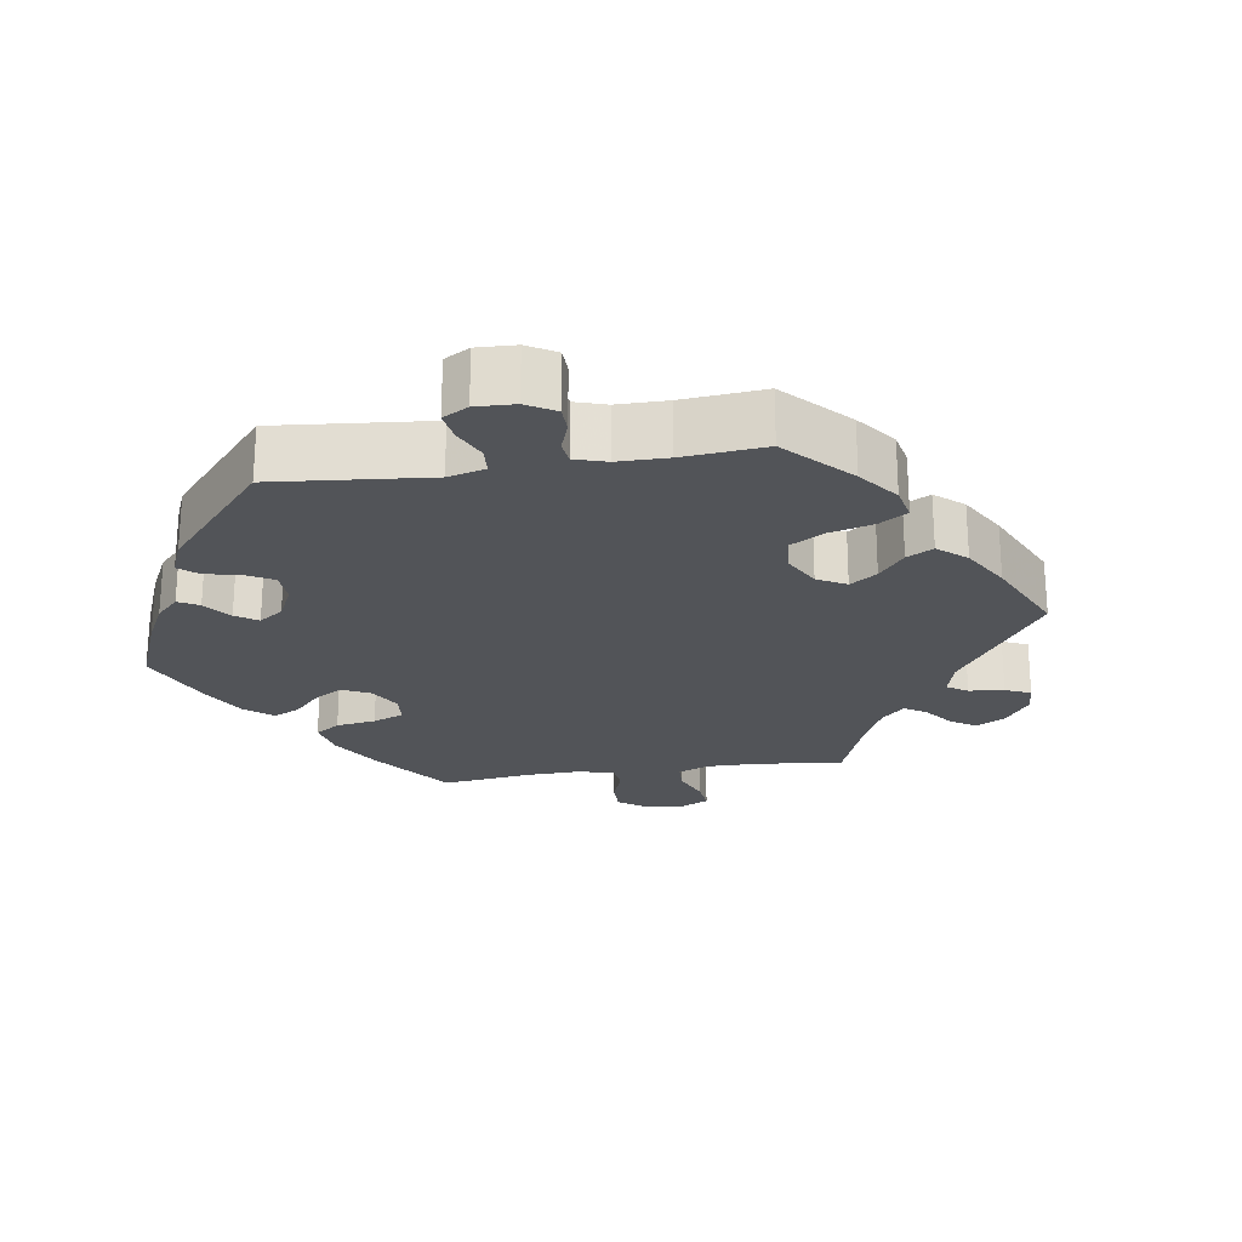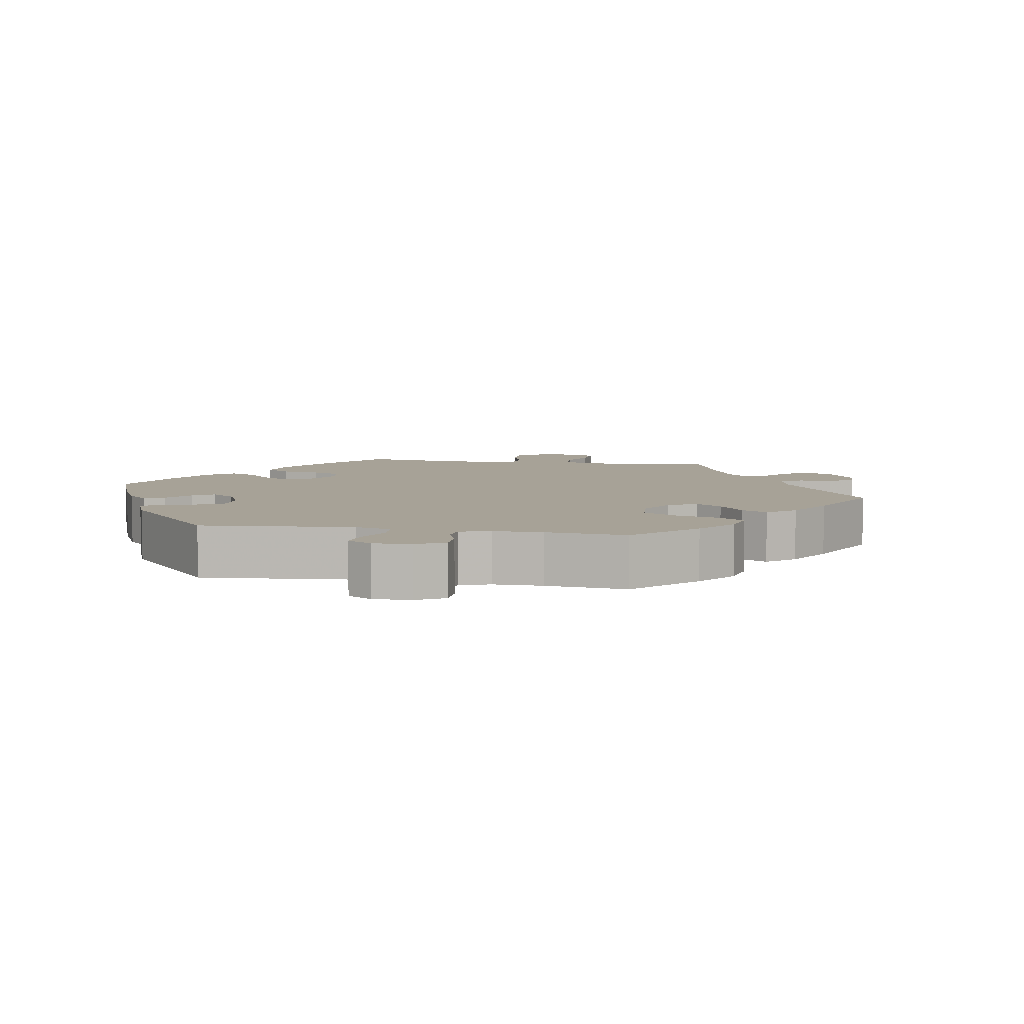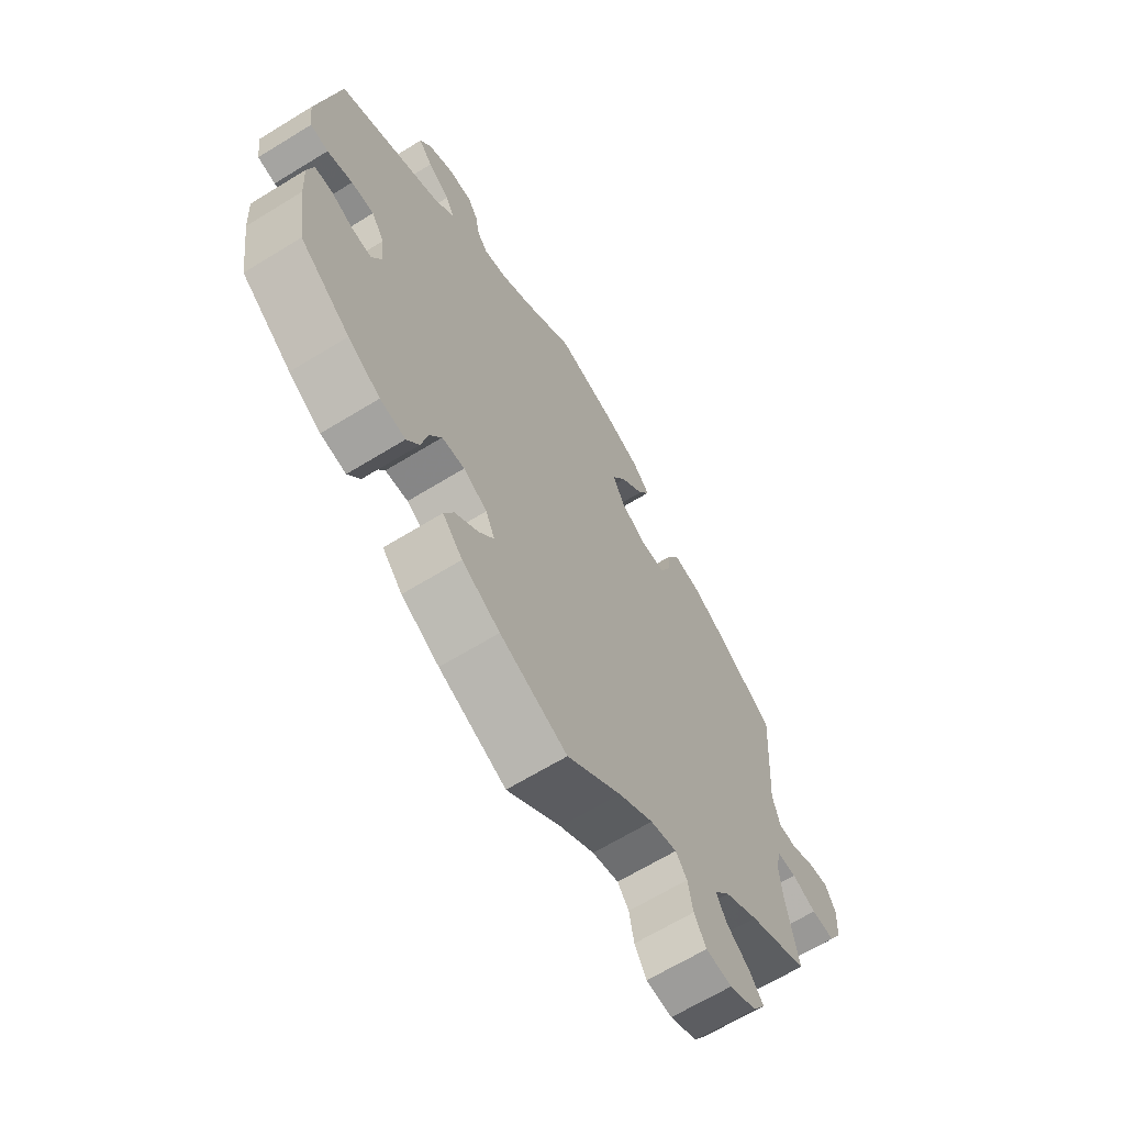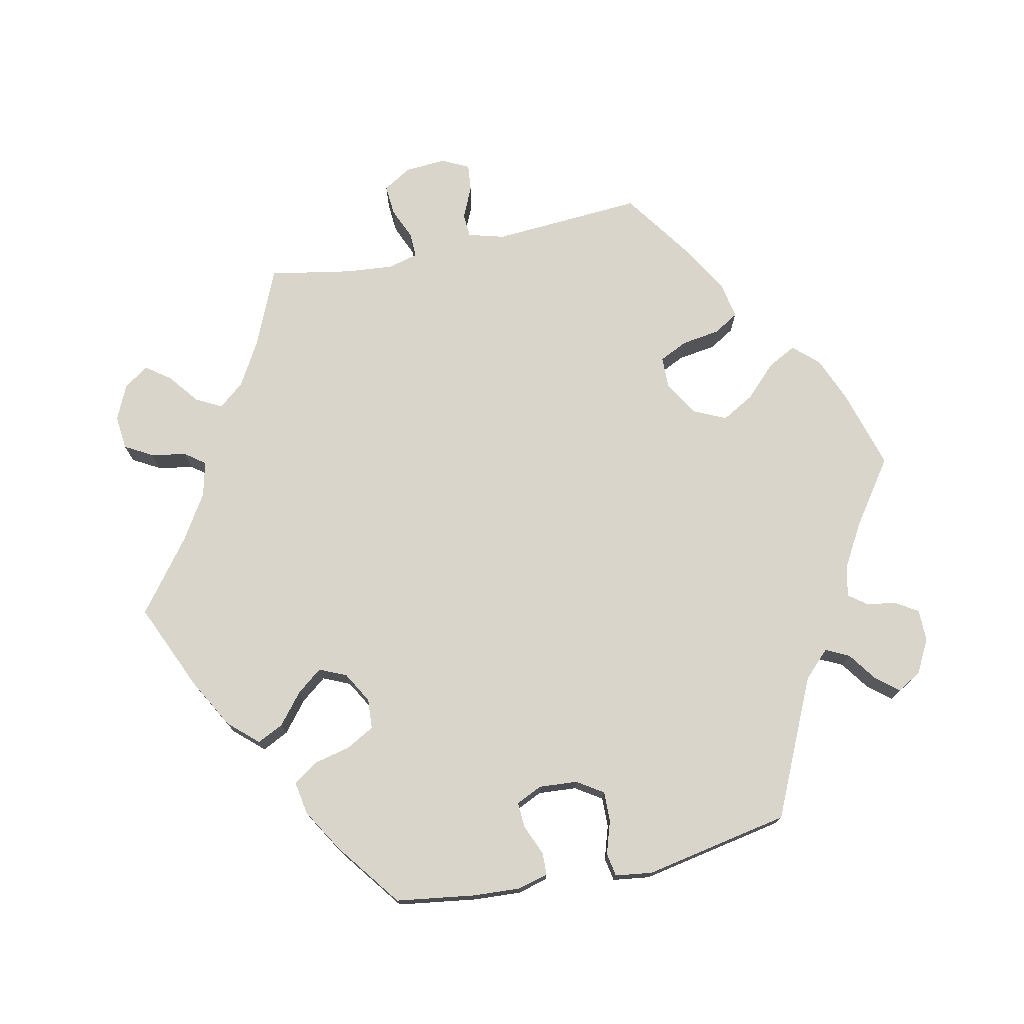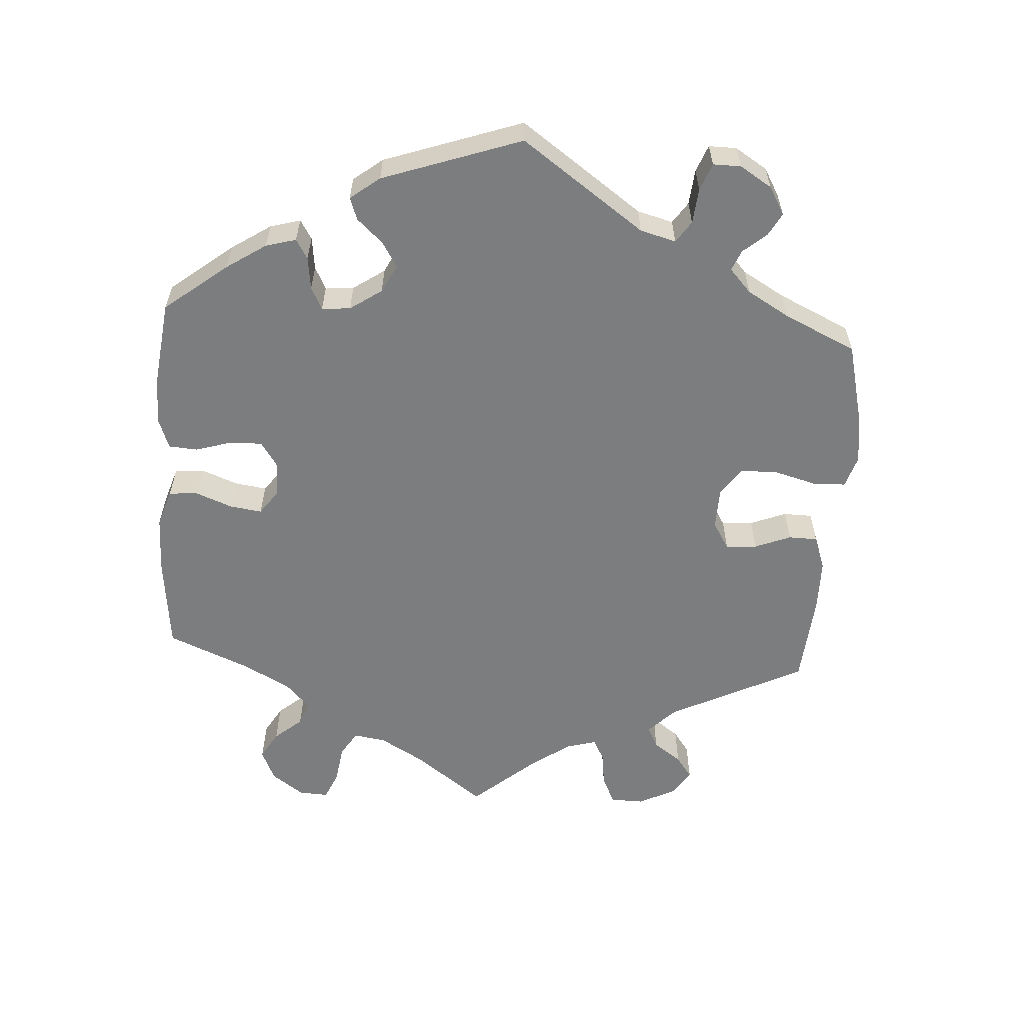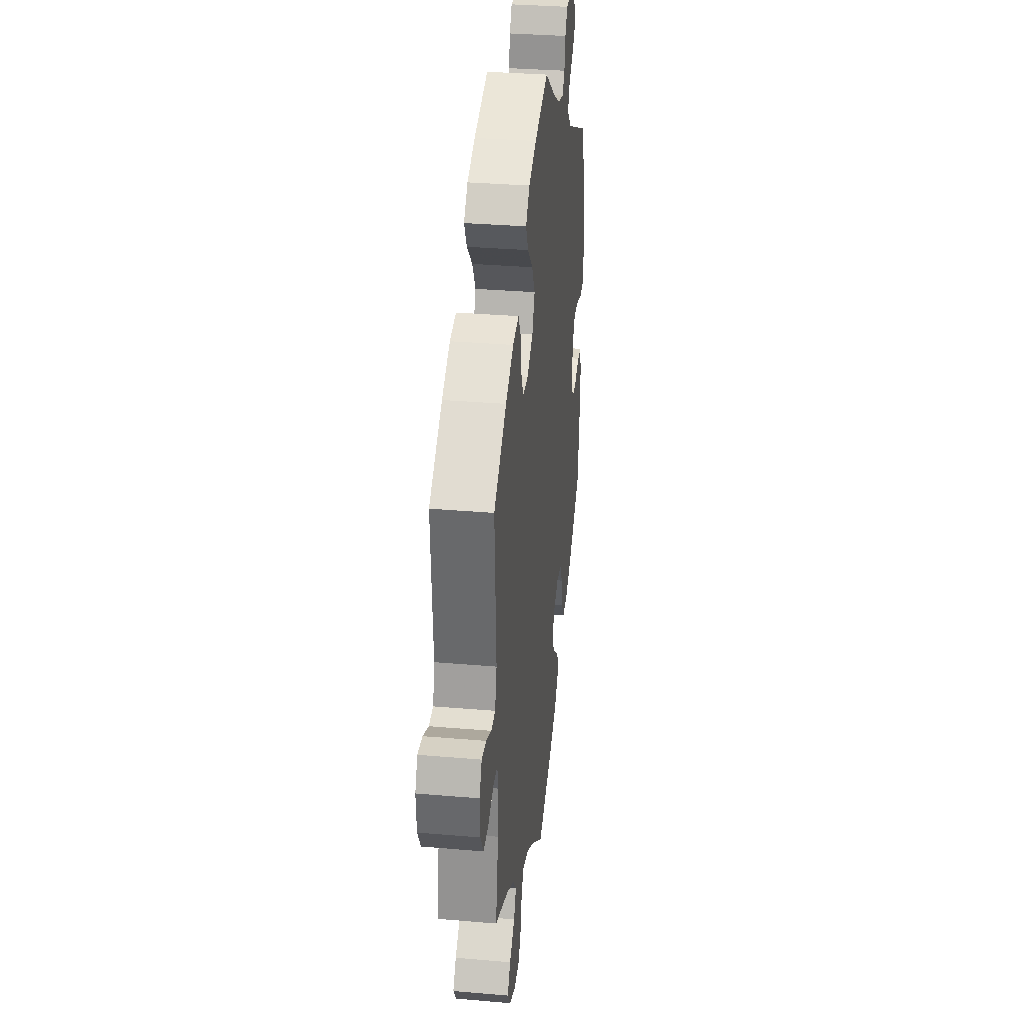
<metadata>
{"format":"obj","ext":"obj","renderer":"f3d","projection":"perspective","resolution":1024,"background":"white","views":[{"elev":-23.2,"azim":-21.4,"up":"+Y"},{"elev":6.6,"azim":-19.8,"up":"+Y"},{"elev":-65.5,"azim":-58.3,"up":"+Z"},{"elev":74.6,"azim":-102.0,"up":"+Y"},{"elev":-59.0,"azim":-63.8,"up":"+Y"},{"elev":32.7,"azim":96.8,"up":"+Z"}]}
</metadata>
<code>
v -0.517 0.07 -0.177
v -0.521 0.07 -0.11
v -0.51 0.07 -0.067
v -0.478 0.07 -0.066
v -0.435 0.07 -0.084
v -0.399 0.07 -0.086
v -0.382 0.07 -0.049
v -0.386 0.07 0.005
v -0.41 0.07 0.042
v -0.452 0.07 0.041
v -0.499 0.07 0.026
v -0.532 0.07 0.032
v -0.539 0.07 0.084
v -0.5 0.07 0.289
v -0.307 0.07 0.378
v -0.27 0.07 0.415
v -0.286 0.07 0.448
v -0.327 0.07 0.477
v -0.353 0.07 0.509
v -0.333 0.07 0.543
v -0.286 0.07 0.568
v -0.241 0.07 0.568
v -0.222 0.07 0.537
v -0.214 0.07 0.494
v -0.195 0.07 0.469
v -0.151 0.07 0.479
v -0.092 0.07 0.513
v 0 0.07 0.578
v 0.114 0.07 0.545
v 0.177 0.07 0.519
v 0.209 0.07 0.484
v 0.188 0.07 0.444
v 0.144 0.07 0.4
v 0.118 0.07 0.354
v 0.139 0.07 0.309
v 0.188 0.07 0.279
v 0.233 0.07 0.28
v 0.252 0.07 0.32
v 0.26 0.07 0.374
v 0.281 0.07 0.409
v 0.331 0.07 0.4
v 0.396 0.07 0.363
v 0.501 0.07 0.29
v 0.487 0.07 0.078
v 0.501 0.07 0.027
v 0.535 0.07 0.025
v 0.579 0.07 0.045
v 0.617 0.07 0.049
v 0.636 0.07 0.011
v 0.632 0.07 -0.047
v 0.608 0.07 -0.087
v 0.565 0.07 -0.084
v 0.52 0.07 -0.065
v 0.485 0.07 -0.064
v 0.474 0.07 -0.106
v 0.48 0.07 -0.173
v 0.501 0.07 -0.289
v 0.391 0.07 -0.337
v 0.329 0.07 -0.373
v 0.3 0.07 -0.409
v 0.319 0.07 -0.445
v 0.362 0.07 -0.479
v 0.387 0.07 -0.513
v 0.364 0.07 -0.548
v 0.314 0.07 -0.571
v 0.266 0.07 -0.566
v 0.244 0.07 -0.527
v 0.235 0.07 -0.477
v 0.214 0.07 -0.449
v 0.165 0.07 -0.461
v 0.101 0.07 -0.501
v 0.001 0.07 -0.578
v -0.123 0.07 -0.524
v -0.193 0.07 -0.485
v -0.23 0.07 -0.444
v -0.212 0.07 -0.407
v -0.169 0.07 -0.372
v -0.141 0.07 -0.336
v -0.158 0.07 -0.298
v -0.202 0.07 -0.273
v -0.244 0.07 -0.276
v -0.266 0.07 -0.316
v -0.278 0.07 -0.368
v -0.301 0.07 -0.402
v -0.348 0.07 -0.394
v -0.408 0.07 -0.358
v -0.501 0.07 -0.288
v -0.517 0 -0.177
v -0.521 0 -0.11
v -0.51 0 -0.067
v -0.478 0 -0.066
v -0.435 0 -0.084
v -0.399 0 -0.086
v -0.382 0 -0.049
v -0.386 0 0.005
v -0.41 0 0.042
v -0.452 0 0.041
v -0.499 0 0.026
v -0.532 0 0.032
v -0.539 0 0.084
v -0.5 0 0.289
v -0.307 0 0.378
v -0.27 0 0.415
v -0.286 0 0.448
v -0.327 0 0.477
v -0.353 0 0.509
v -0.333 0 0.543
v -0.286 0 0.568
v -0.241 0 0.568
v -0.222 0 0.537
v -0.214 0 0.494
v -0.195 0 0.469
v -0.151 0 0.479
v -0.092 0 0.513
v 0 0 0.578
v 0.114 0 0.545
v 0.177 0 0.519
v 0.209 0 0.484
v 0.188 0 0.444
v 0.144 0 0.4
v 0.118 0 0.354
v 0.139 0 0.309
v 0.188 0 0.279
v 0.233 0 0.28
v 0.252 0 0.32
v 0.26 0 0.374
v 0.281 0 0.409
v 0.331 0 0.4
v 0.396 0 0.363
v 0.501 0 0.29
v 0.487 0 0.078
v 0.501 0 0.027
v 0.535 0 0.025
v 0.579 0 0.045
v 0.617 0 0.049
v 0.636 0 0.011
v 0.632 0 -0.047
v 0.608 0 -0.087
v 0.565 0 -0.084
v 0.52 0 -0.065
v 0.485 0 -0.064
v 0.474 0 -0.106
v 0.48 0 -0.173
v 0.501 0 -0.289
v 0.391 0 -0.337
v 0.329 0 -0.373
v 0.3 0 -0.409
v 0.319 0 -0.445
v 0.362 0 -0.479
v 0.387 0 -0.513
v 0.364 0 -0.548
v 0.314 0 -0.571
v 0.266 0 -0.566
v 0.244 0 -0.527
v 0.235 0 -0.477
v 0.214 0 -0.449
v 0.165 0 -0.461
v 0.101 0 -0.501
v 0.001 0 -0.578
v -0.123 0 -0.524
v -0.193 0 -0.485
v -0.23 0 -0.444
v -0.212 0 -0.407
v -0.169 0 -0.372
v -0.141 0 -0.336
v -0.158 0 -0.298
v -0.202 0 -0.273
v -0.244 0 -0.276
v -0.266 0 -0.316
v -0.278 0 -0.368
v -0.301 0 -0.402
v -0.348 0 -0.394
v -0.408 0 -0.358
v -0.501 0 -0.288
f 82 83 84 85
f 81 82 85 86
f 74 75 76 77
f 74 77 78
f 71 72 73 74
f 70 71 74 78
f 69 70 78 79
f 65 66 67 68
f 65 68 69
f 64 65 69
f 61 62 63 64
f 60 61 64 69
f 59 60 69 79
f 56 57 58
f 55 56 58 59
f 54 55 59 79
f 50 51 52 53
f 50 53 54
f 49 50 54
f 46 47 48 49
f 45 46 49 54
f 44 45 54 79
f 38 39 40 41
f 37 38 41 42
f 30 31 32 33
f 30 33 34
f 27 28 29 30
f 26 27 30 34
f 25 26 34 35
f 21 22 23 24
f 21 24 25
f 20 21 25
f 17 18 19 20
f 17 20 25
f 16 17 25 35
f 12 13 14 15
f 10 11 12 15
f 9 10 15 16
f 8 9 16 35
f 2 3 4 5
f 2 5 6
f 1 2 6
f 81 86 87 1
f 43 44 79 80
f 37 42 43 80
f 36 37 80 81
f 7 8 35 36
f 6 7 36 81
f 1 6 81
f 172 171 170 169
f 173 172 169 168
f 164 163 162 161
f 165 164 161
f 161 160 159 158
f 165 161 158 157
f 166 165 157 156
f 155 154 153 152
f 156 155 152
f 156 152 151
f 151 150 149 148
f 156 151 148 147
f 166 156 147 146
f 145 144 143
f 146 145 143 142
f 166 146 142 141
f 140 139 138 137
f 141 140 137
f 141 137 136
f 136 135 134 133
f 141 136 133 132
f 166 141 132 131
f 128 127 126 125
f 129 128 125 124
f 120 119 118 117
f 121 120 117
f 117 116 115 114
f 121 117 114 113
f 122 121 113 112
f 111 110 109 108
f 112 111 108
f 112 108 107
f 107 106 105 104
f 112 107 104
f 122 112 104 103
f 102 101 100 99
f 102 99 98 97
f 103 102 97 96
f 122 103 96 95
f 92 91 90 89
f 93 92 89
f 93 89 88
f 88 174 173 168
f 167 166 131 130
f 167 130 129 124
f 168 167 124 123
f 123 122 95 94
f 168 123 94 93
f 168 93 88
f 1 88 89 2
f 2 89 90 3
f 3 90 91 4
f 4 91 92 5
f 5 92 93 6
f 6 93 94 7
f 7 94 95 8
f 8 95 96 9
f 9 96 97 10
f 10 97 98 11
f 11 98 99 12
f 12 99 100 13
f 13 100 101 14
f 14 101 102 15
f 15 102 103 16
f 16 103 104 17
f 17 104 105 18
f 18 105 106 19
f 19 106 107 20
f 20 107 108 21
f 21 108 109 22
f 22 109 110 23
f 23 110 111 24
f 24 111 112 25
f 25 112 113 26
f 26 113 114 27
f 27 114 115 28
f 28 115 116 29
f 29 116 117 30
f 30 117 118 31
f 31 118 119 32
f 32 119 120 33
f 33 120 121 34
f 34 121 122 35
f 35 122 123 36
f 36 123 124 37
f 37 124 125 38
f 38 125 126 39
f 39 126 127 40
f 40 127 128 41
f 41 128 129 42
f 42 129 130 43
f 43 130 131 44
f 44 131 132 45
f 45 132 133 46
f 46 133 134 47
f 47 134 135 48
f 48 135 136 49
f 49 136 137 50
f 50 137 138 51
f 51 138 139 52
f 52 139 140 53
f 53 140 141 54
f 54 141 142 55
f 55 142 143 56
f 56 143 144 57
f 57 144 145 58
f 58 145 146 59
f 59 146 147 60
f 60 147 148 61
f 61 148 149 62
f 62 149 150 63
f 63 150 151 64
f 64 151 152 65
f 65 152 153 66
f 66 153 154 67
f 67 154 155 68
f 68 155 156 69
f 69 156 157 70
f 70 157 158 71
f 71 158 159 72
f 72 159 160 73
f 73 160 161 74
f 74 161 162 75
f 75 162 163 76
f 76 163 164 77
f 77 164 165 78
f 78 165 166 79
f 79 166 167 80
f 80 167 168 81
f 81 168 169 82
f 82 169 170 83
f 83 170 171 84
f 84 171 172 85
f 85 172 173 86
f 86 173 174 87
f 87 174 88 1

</code>
